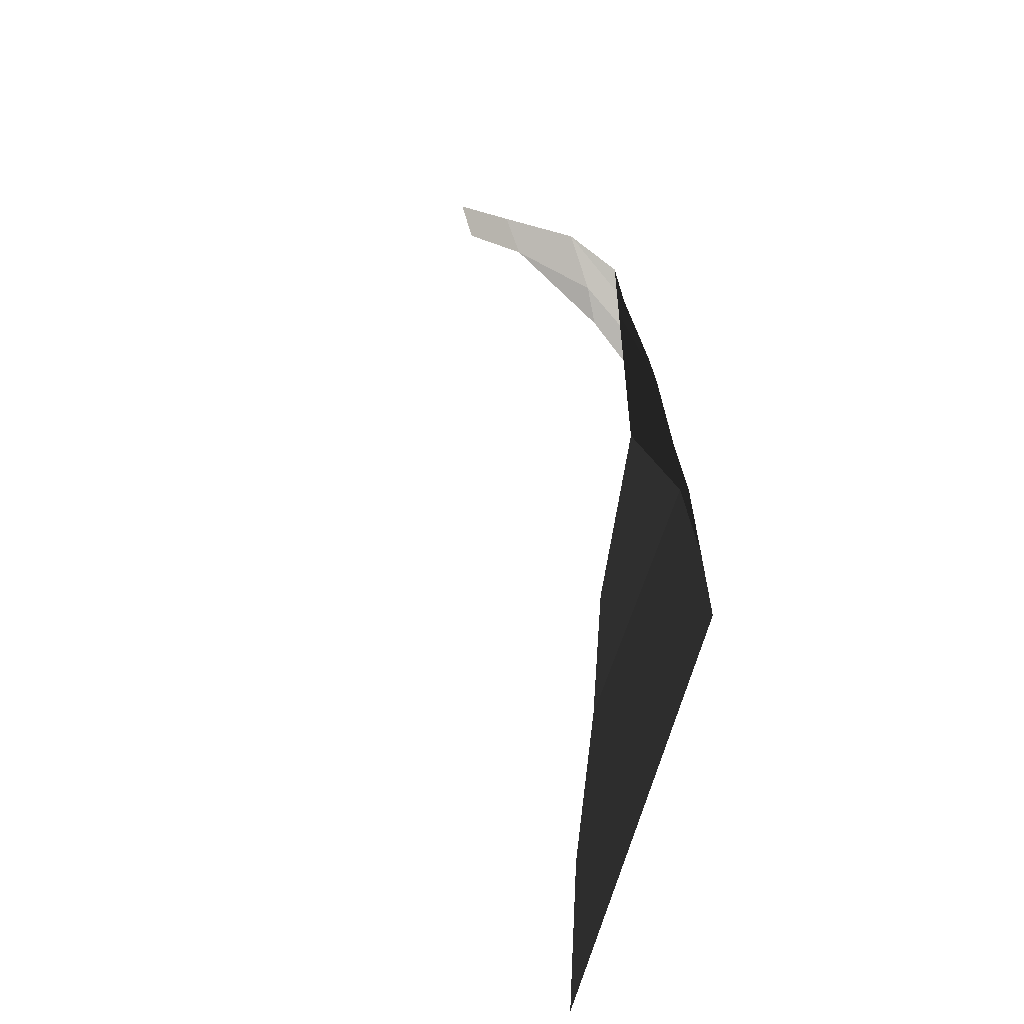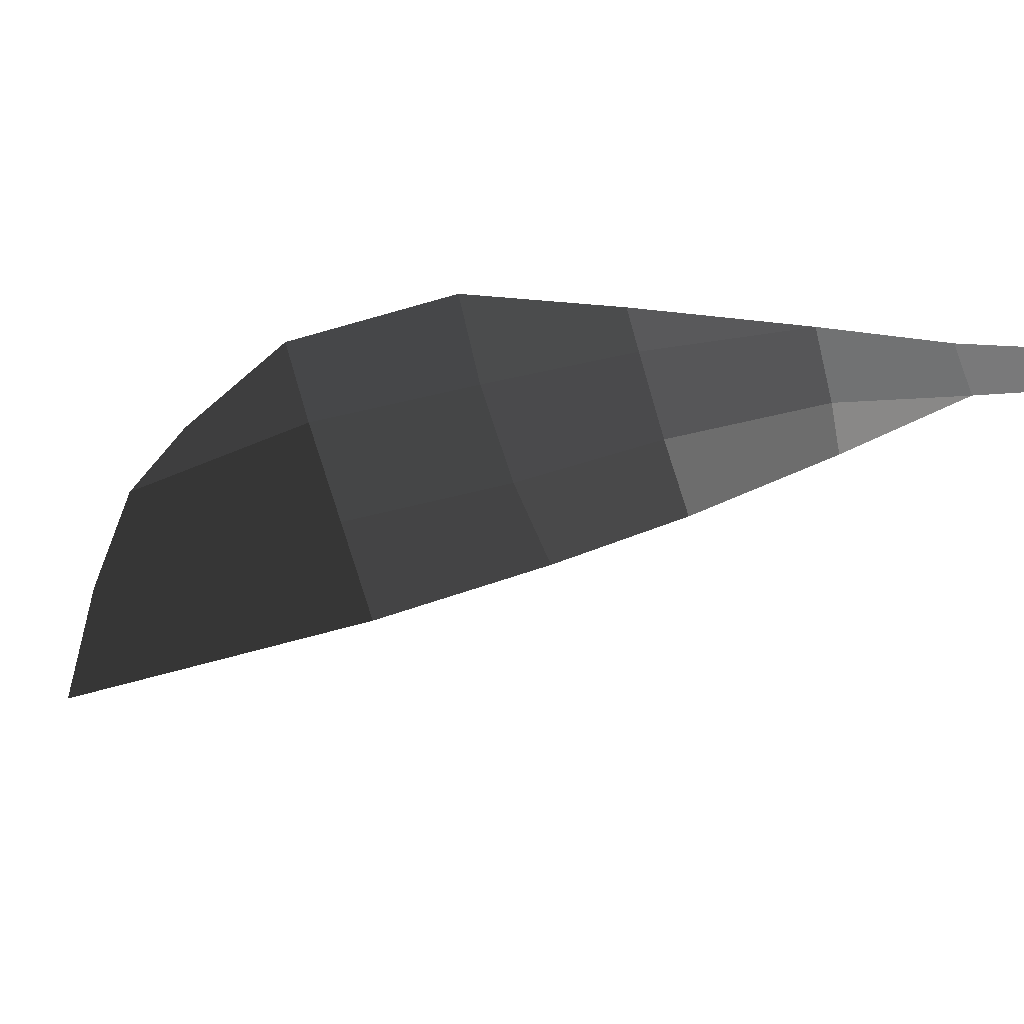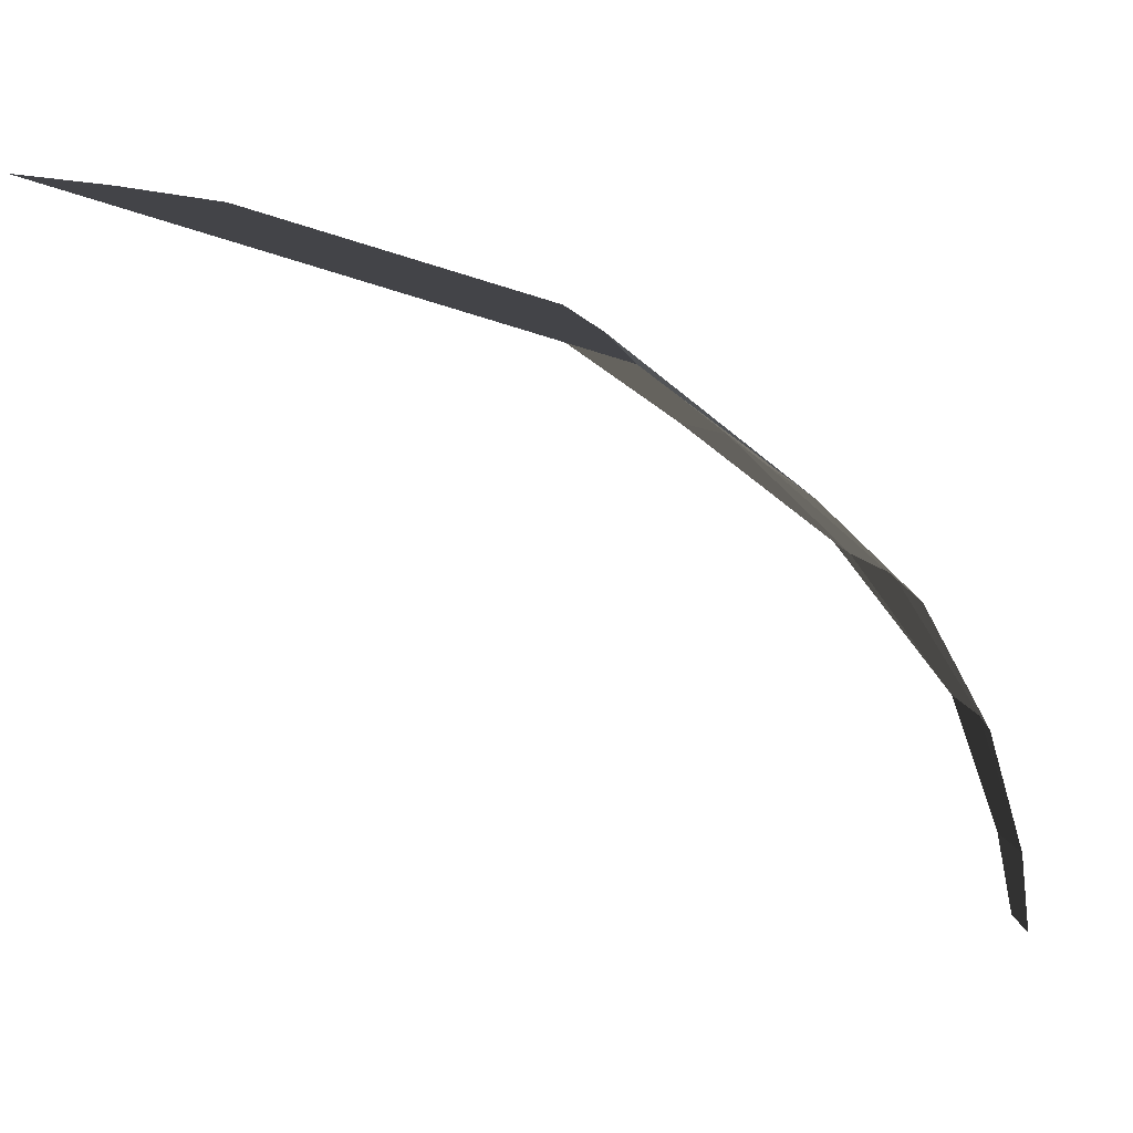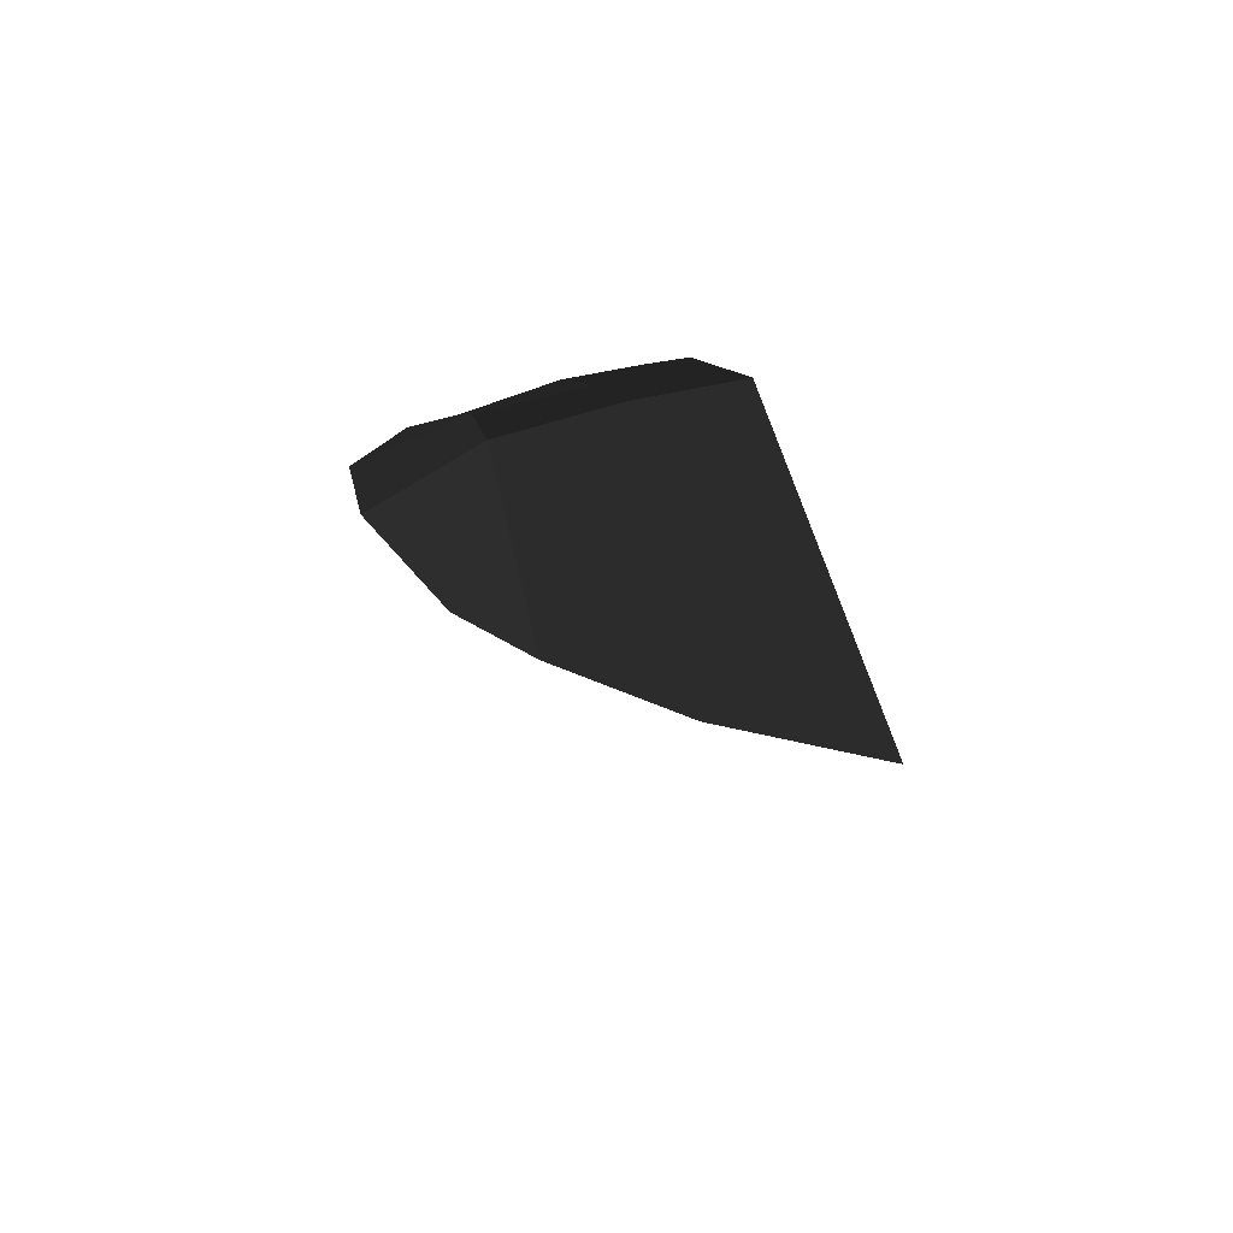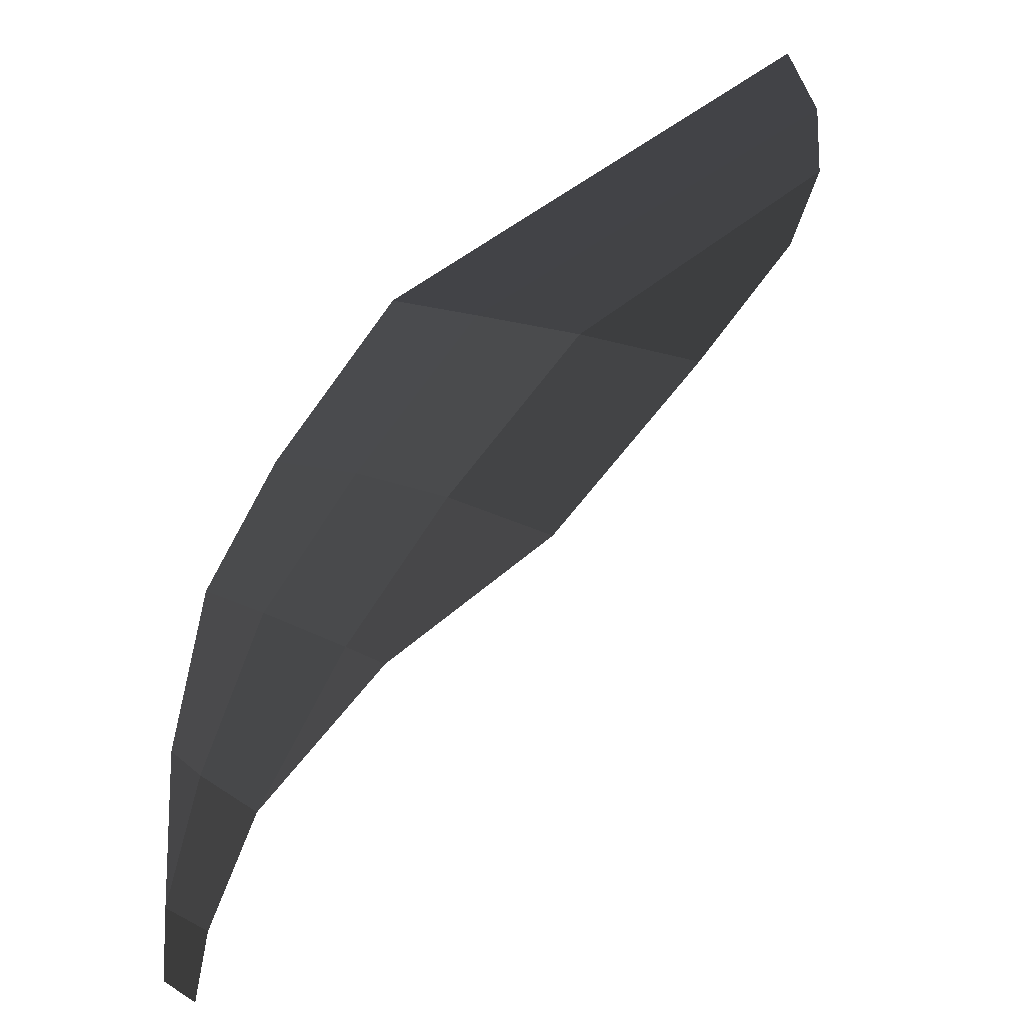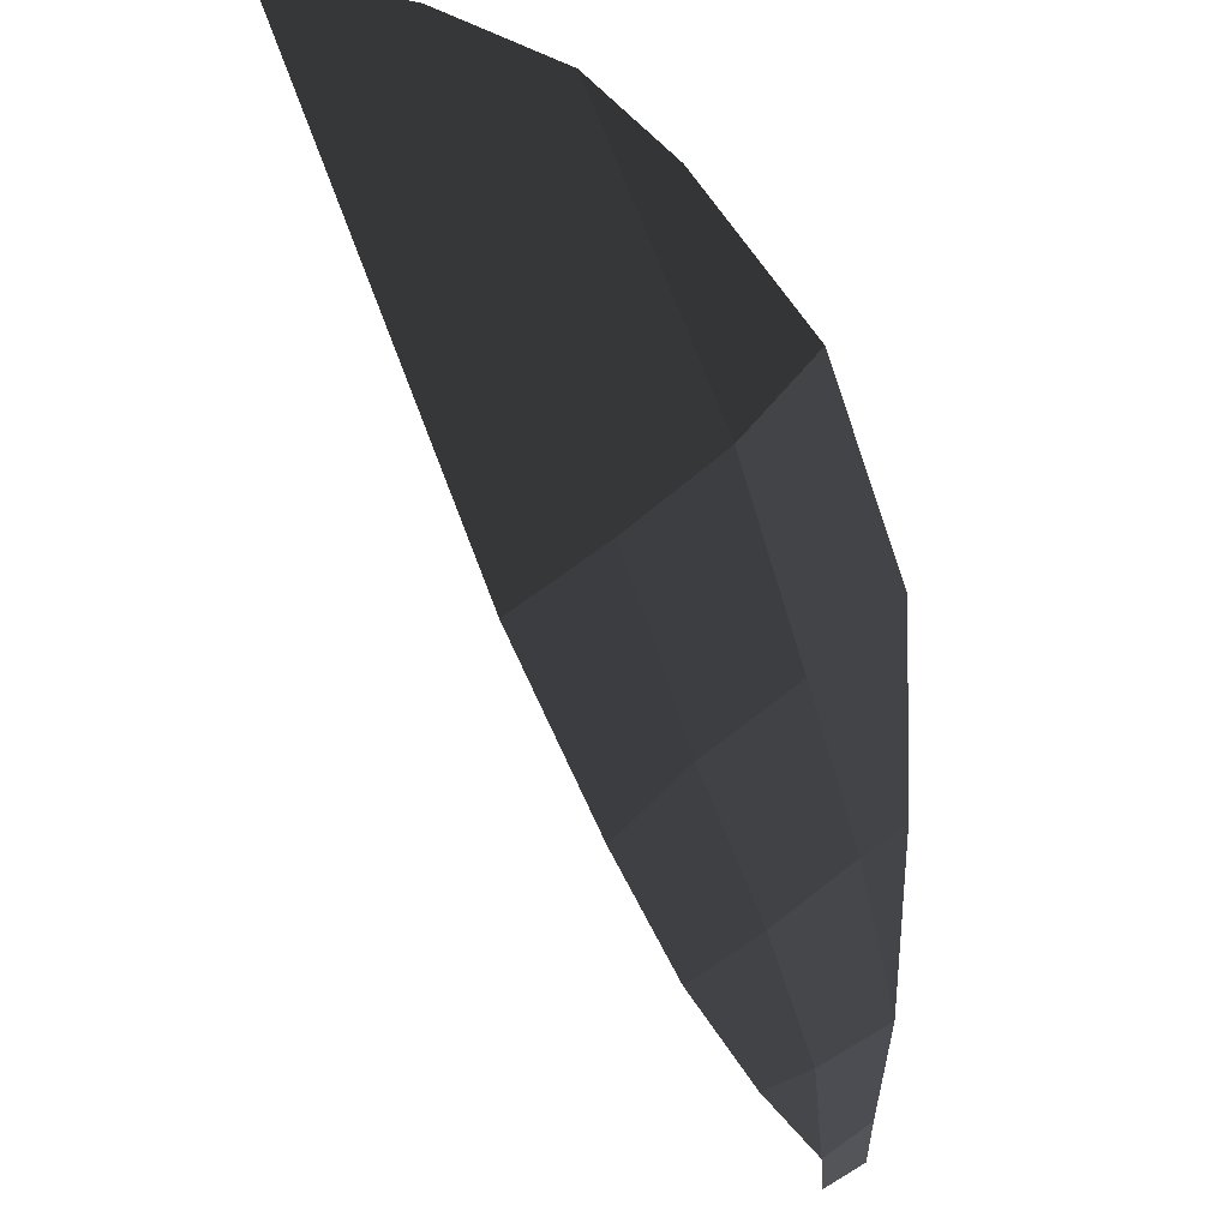
<metadata>
{"format":"obj","ext":"obj","renderer":"f3d","projection":"perspective","resolution":1024,"background":"white","views":[{"elev":25.4,"azim":125.6,"up":"+Z"},{"elev":3.0,"azim":-118.4,"up":"+Z"},{"elev":13.7,"azim":-166.2,"up":"+Y"},{"elev":48.8,"azim":96.4,"up":"+Y"},{"elev":26.7,"azim":-23.0,"up":"+Y"},{"elev":65.1,"azim":-97.9,"up":"+Y"}]}
</metadata>
<code>
v -0.4507 0.0408 -0.1357
v -0.455 0.0001 -0.1335
v -0.4371 0.0408 -0.1101
v -0.4455 0.0002 -0.1116
v -0.4282 0.1082 -0.1392
v -0.4121 0.1062 -0.1023
v -0.4353 0.1088 -0.1639
v -0.4353 0.1088 -0.1639
v -0.4056 0.1749 -0.1932
v -0.3882 0.1779 -0.1568
v -0.3603 0.2246 -0.2176
v -0.3326 0.2303 -0.1787
v -0.2869 0.2858 -0.2484
v -0.2616 0.2918 -0.2
v -0.0329 0.3663 -0.3135
v -0.0516 0.3558 -0.2475
v -0.082 0.3437 -0.1904
v -0.2303 0.296 -0.1496
v -0.1179 0.323 -0.1533
v -0.1895 0.292 -0.1069
v -0.2729 0.2303 -0.0832
v -0.3052 0.2345 -0.1301
v -0.3326 0.2303 -0.1787
v -0.2616 0.2918 -0.2
v -0.3625 0.1764 -0.1141
v -0.3882 0.1779 -0.1568
v -0.4121 0.1062 -0.1023
v -0.4282 0.1082 -0.1392
v -0.3513 0.1767 -0.092
v -0.3513 0.1767 -0.092
v -0.3052 0.2345 -0.1301
v -0.2729 0.2303 -0.0832
g Group_001
f 1 2 4 3
f 1 3 6 5
f 1 5 7
f 7 5 10 9
f 9 10 12 11
f 11 12 14 13
f 13 14 16 15
f 16 14 18 17
f 17 18 20 19
f 20 18 22 21
f 22 18 24 23
f 22 23 26 25
f 25 26 28 27
f 25 27 29
f 25 29 32 31

</code>
